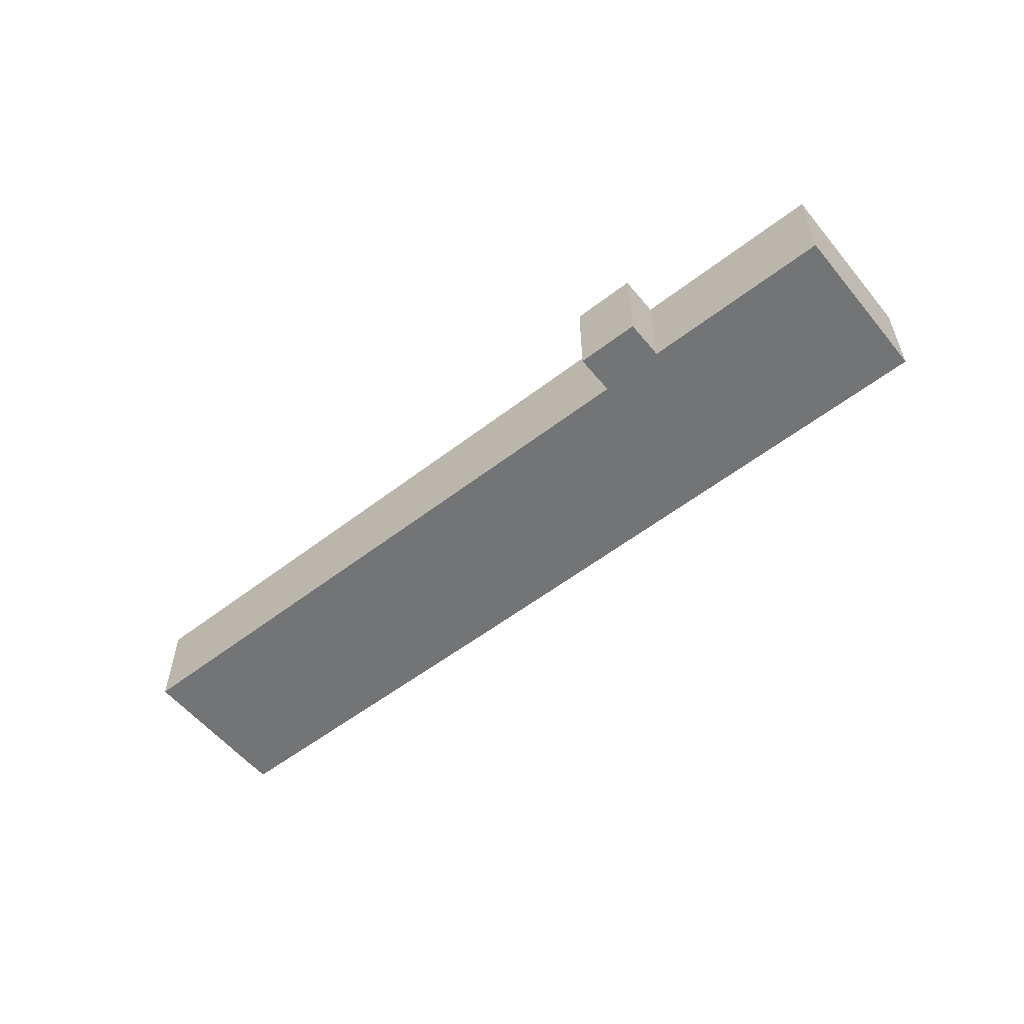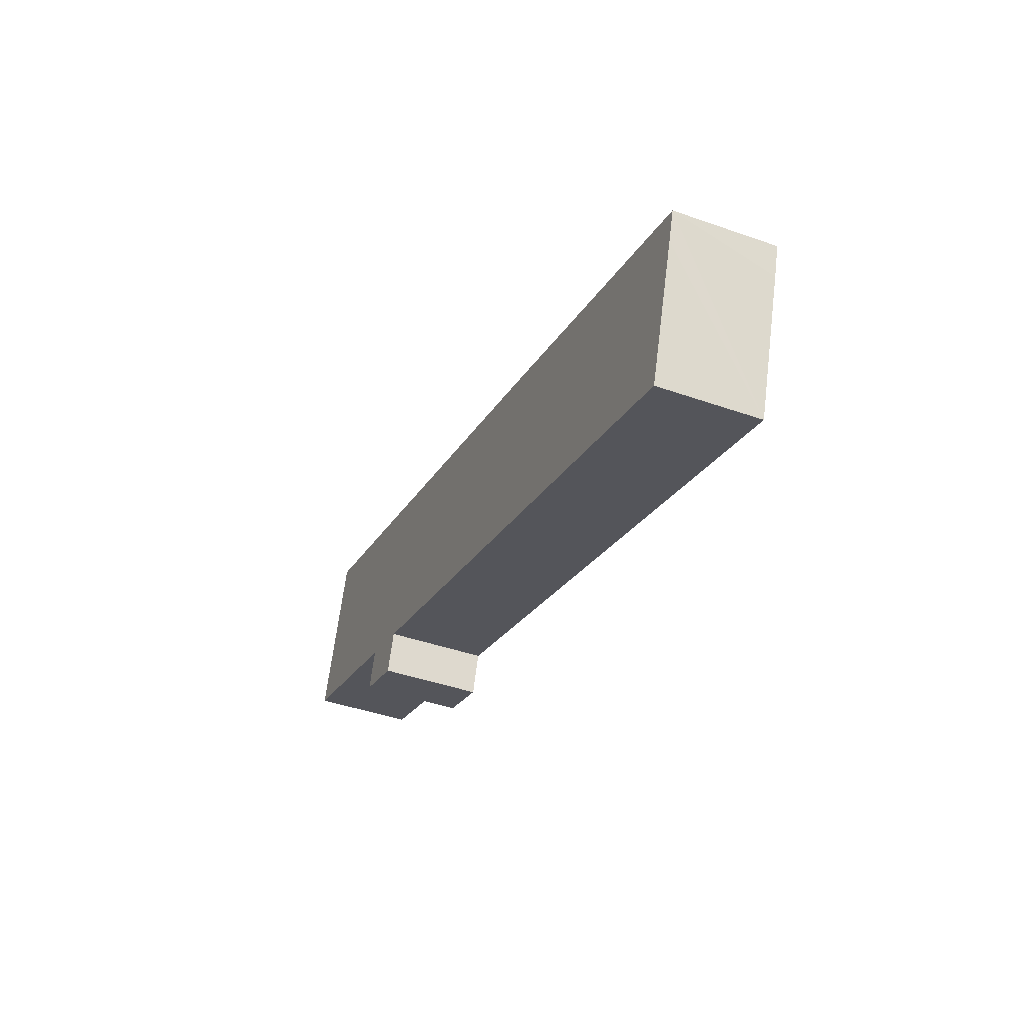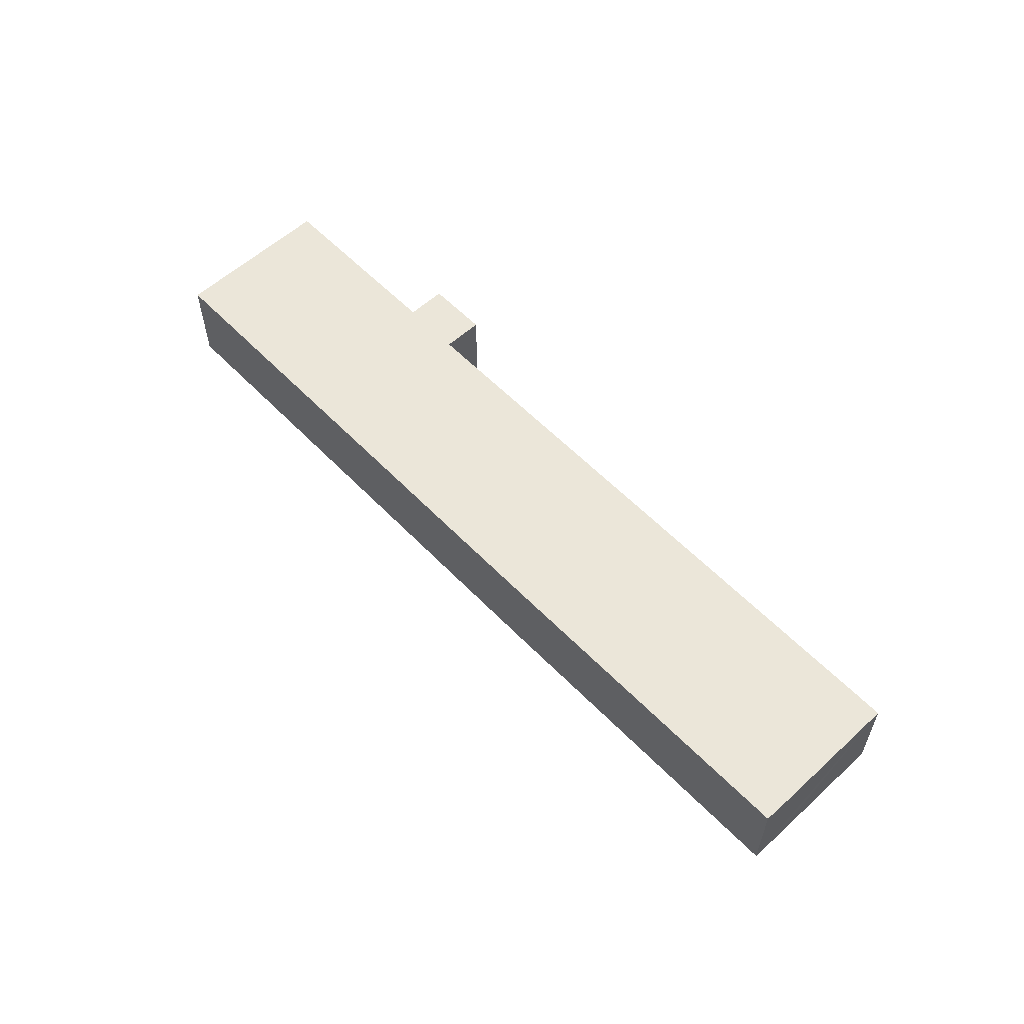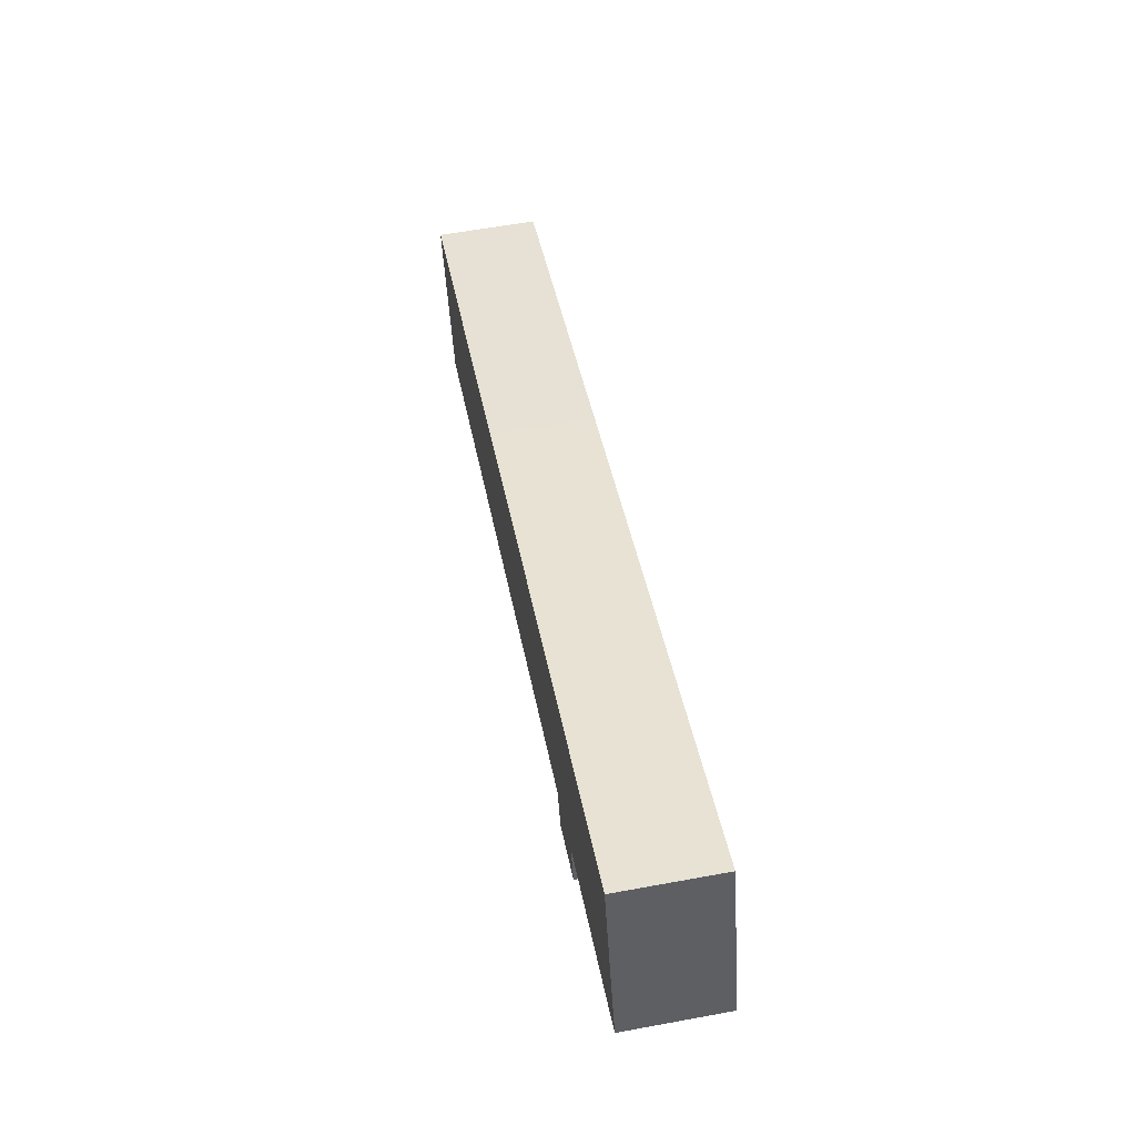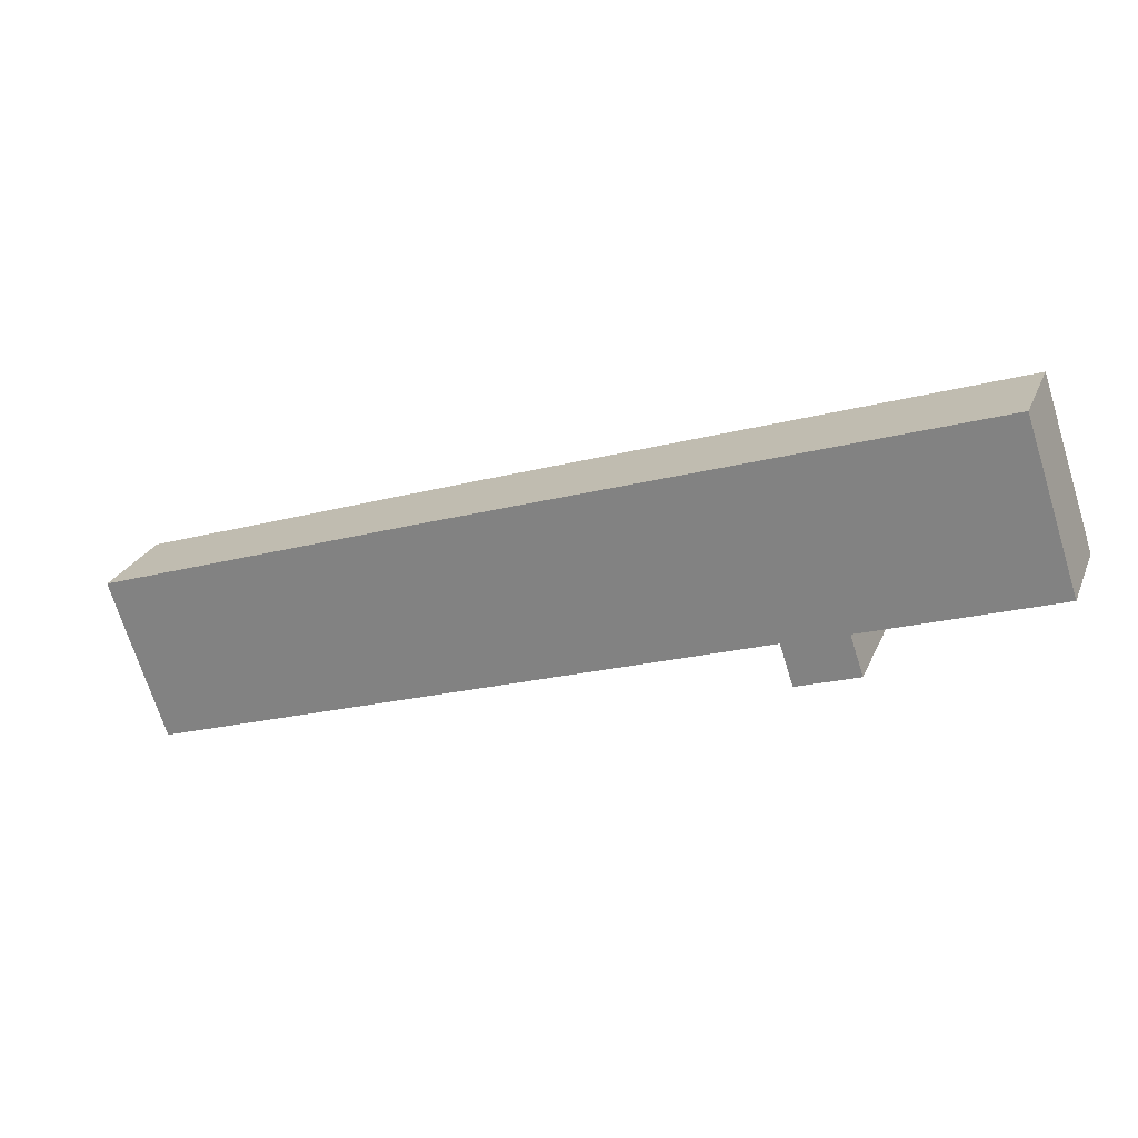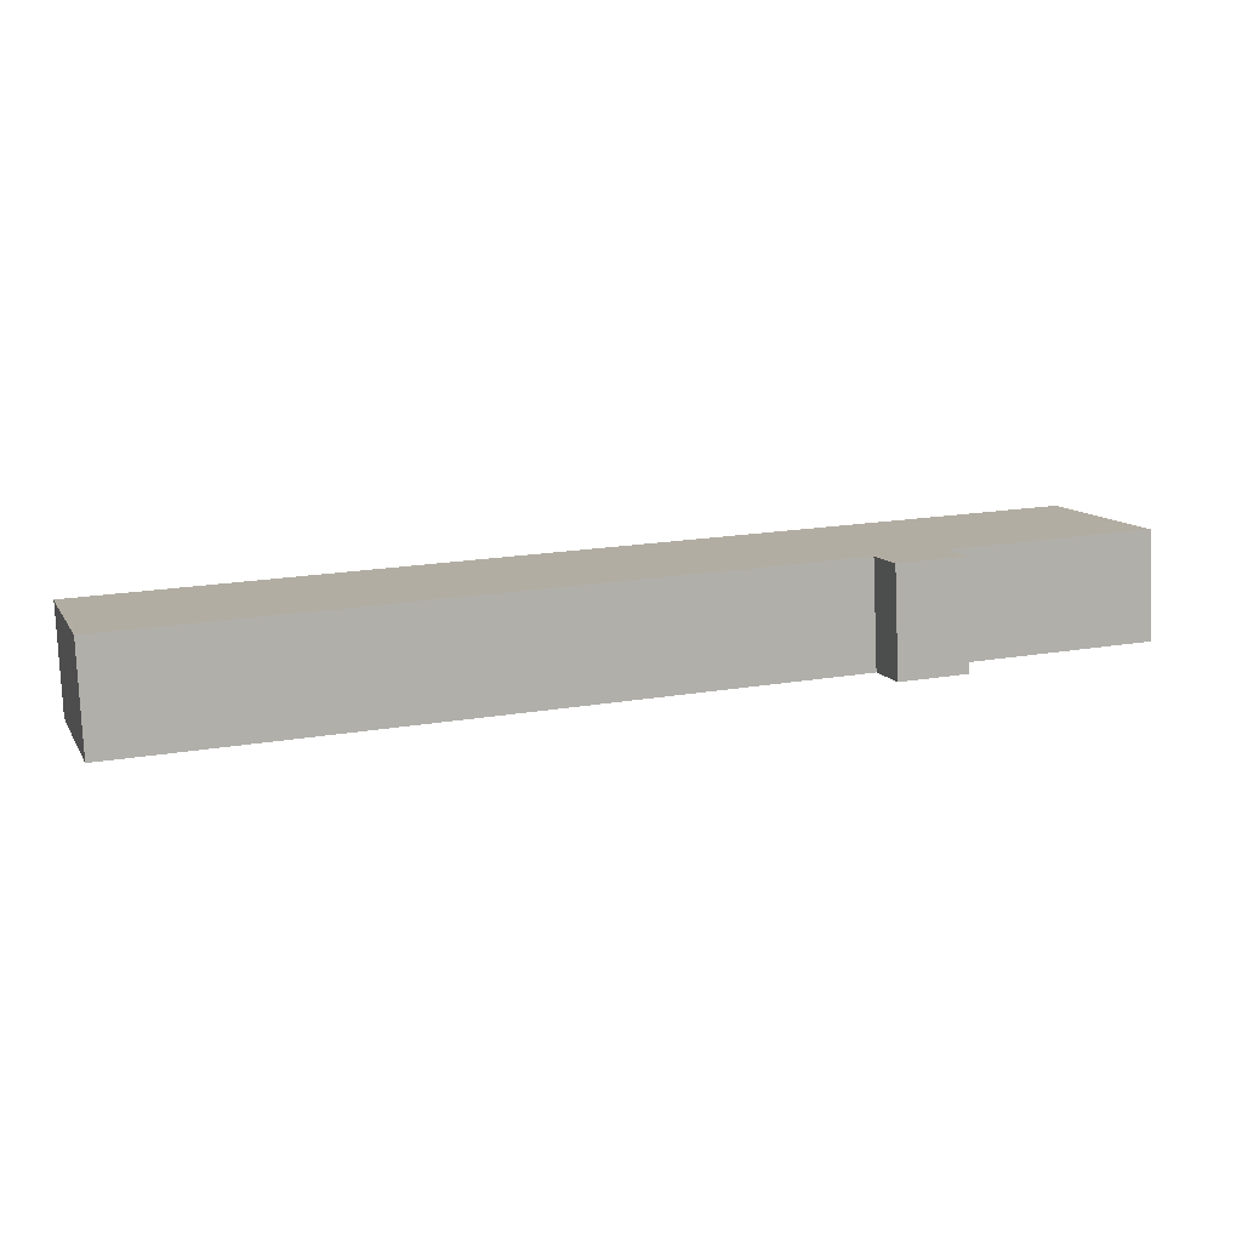
<metadata>
{"format":"obj","ext":"obj","renderer":"f3d","projection":"perspective","resolution":1024,"background":"white","views":[{"elev":-56.1,"azim":-122.8,"up":"+Y"},{"elev":-42.3,"azim":67.1,"up":"+Z"},{"elev":57.6,"azim":65.0,"up":"+Y"},{"elev":59.7,"azim":-100.7,"up":"+Z"},{"elev":24.9,"azim":-160.9,"up":"+Z"},{"elev":-79.1,"azim":-177.6,"up":"+Z"}]}
</metadata>
<code>
v  12.97 5.19 -4.352
v  9.759 5.19 -3.227
v  13.01 5.19 -4.234
v  9.741 5.19 -3.283
v  12.31 5.19 -6.359
v  9.077 5.19 -5.291
v  48.32 5.19 -6.646
v  25.55 5.19 0.96
v  30.86 5.19 -0.793
v  2.805 5.19 8.428
v  48.3 5.19 -6.717
v  47.83 5.19 -8.176
v  0 5.19 3.178e-16
v  47 5.19 -10.64
v  46.47 5.19 -12.24
v  45.54 5.19 -14.99
v  12.31 3.894e-16 -6.359
v  9.077 3.24e-16 -5.291
v  9.759 1.976e-16 -3.227
v  0 0 0
v  45.54 9.18e-16 -14.99
v  13.01 2.593e-16 -4.234
v  9.741 2.01e-16 -3.283
v  2.805 -5.161e-16 8.428
v  25.55 -5.878e-17 0.96
v  30.86 4.856e-17 -0.793
v  48.32 4.069e-16 -6.646
v  48.3 4.113e-16 -6.717
v  47.83 5.006e-16 -8.176
v  47 6.518e-16 -10.64
v  46.47 7.497e-16 -12.24
v  12.97 2.665e-16 -4.352
g defaultobject
f 1 2 3
f 2 1 4
f 4 1 5
f 4 5 6
f 7 8 9
f 8 7 10
f 10 7 11
f 10 11 12
f 10 12 13
f 13 12 14
f 13 14 15
f 13 15 3
f 3 15 16
f 13 3 2
f 17 6 5
f 6 17 18
f 19 13 2
f 13 19 20
f 21 3 16
f 3 21 22
f 18 4 6
f 4 18 2
f 2 18 19
f 19 18 23
f 20 10 13
f 10 20 24
f 24 8 10
f 8 24 25
f 8 25 9
f 9 25 26
f 9 26 7
f 7 26 27
f 27 11 7
f 11 27 12
f 12 27 14
f 14 27 15
f 15 27 16
f 16 27 28
f 16 28 29
f 16 29 30
f 16 30 21
f 21 30 31
f 1 17 5
f 17 1 3
f 17 3 32
f 32 3 22
f 26 28 27
f 28 26 29
f 29 26 30
f 30 26 31
f 31 26 21
f 21 26 22
f 22 26 25
f 22 25 24
f 22 24 32
f 32 24 17
f 17 24 19
f 19 24 20
f 17 23 18
f 23 17 19

</code>
